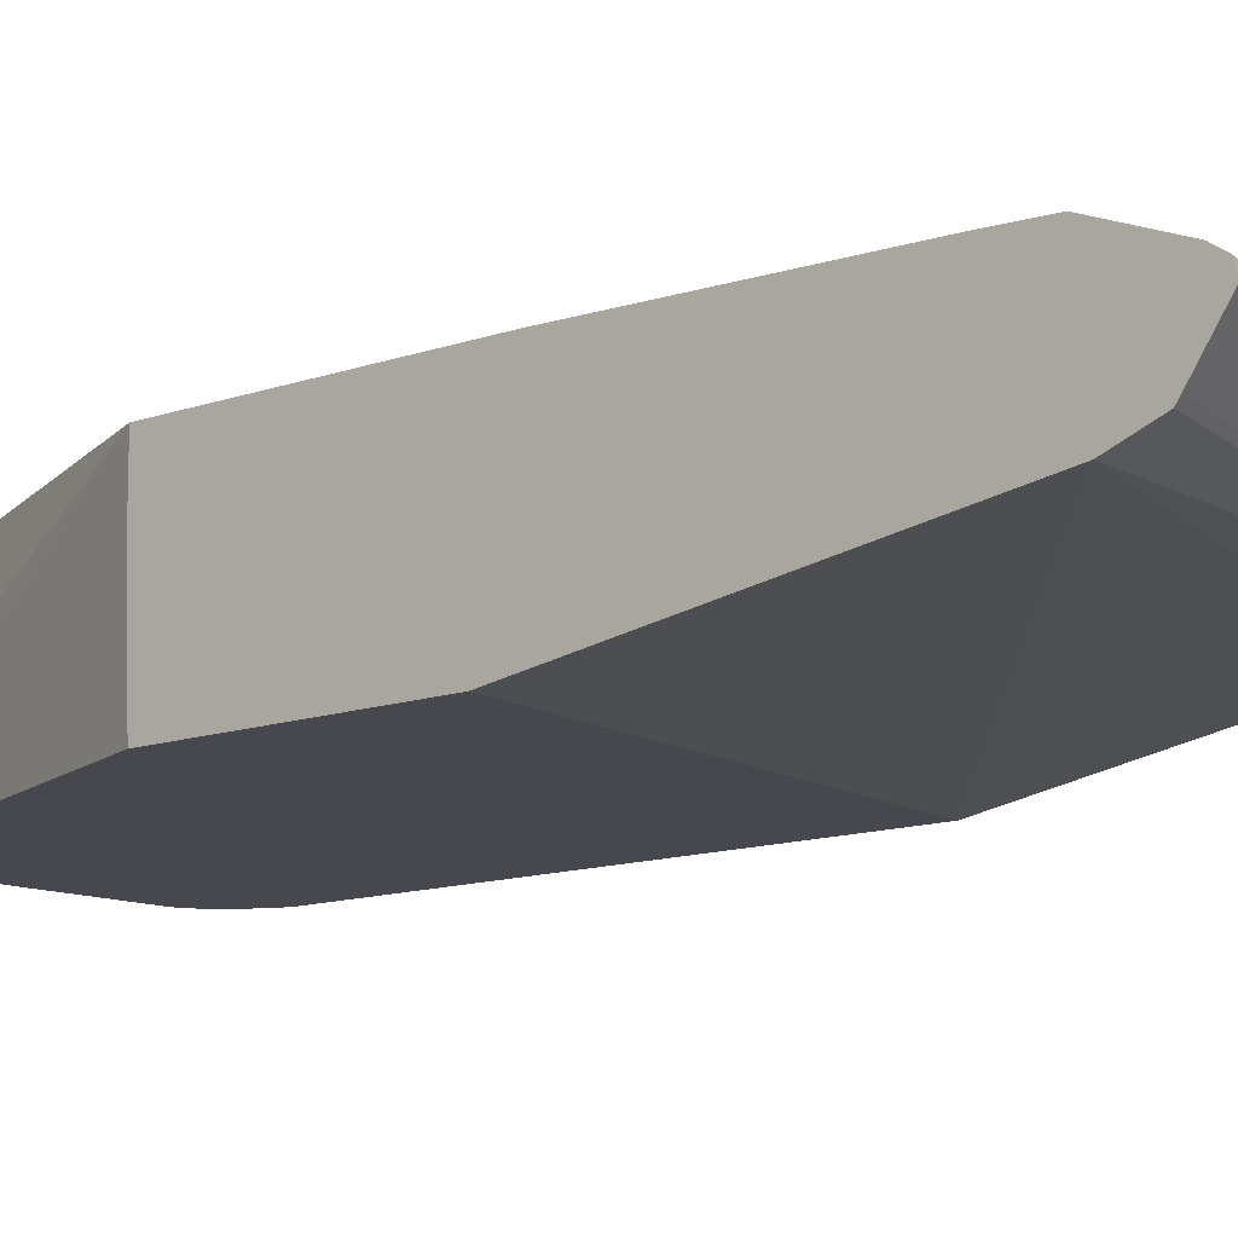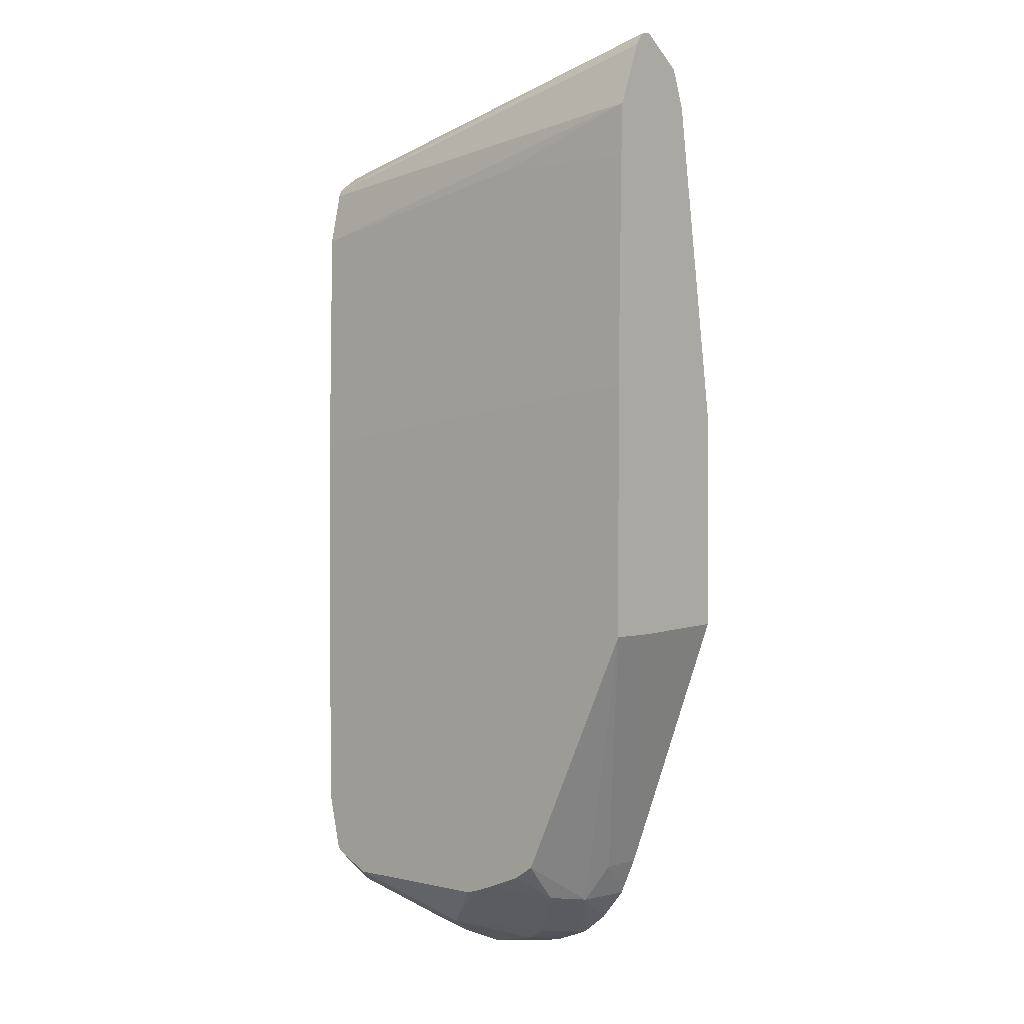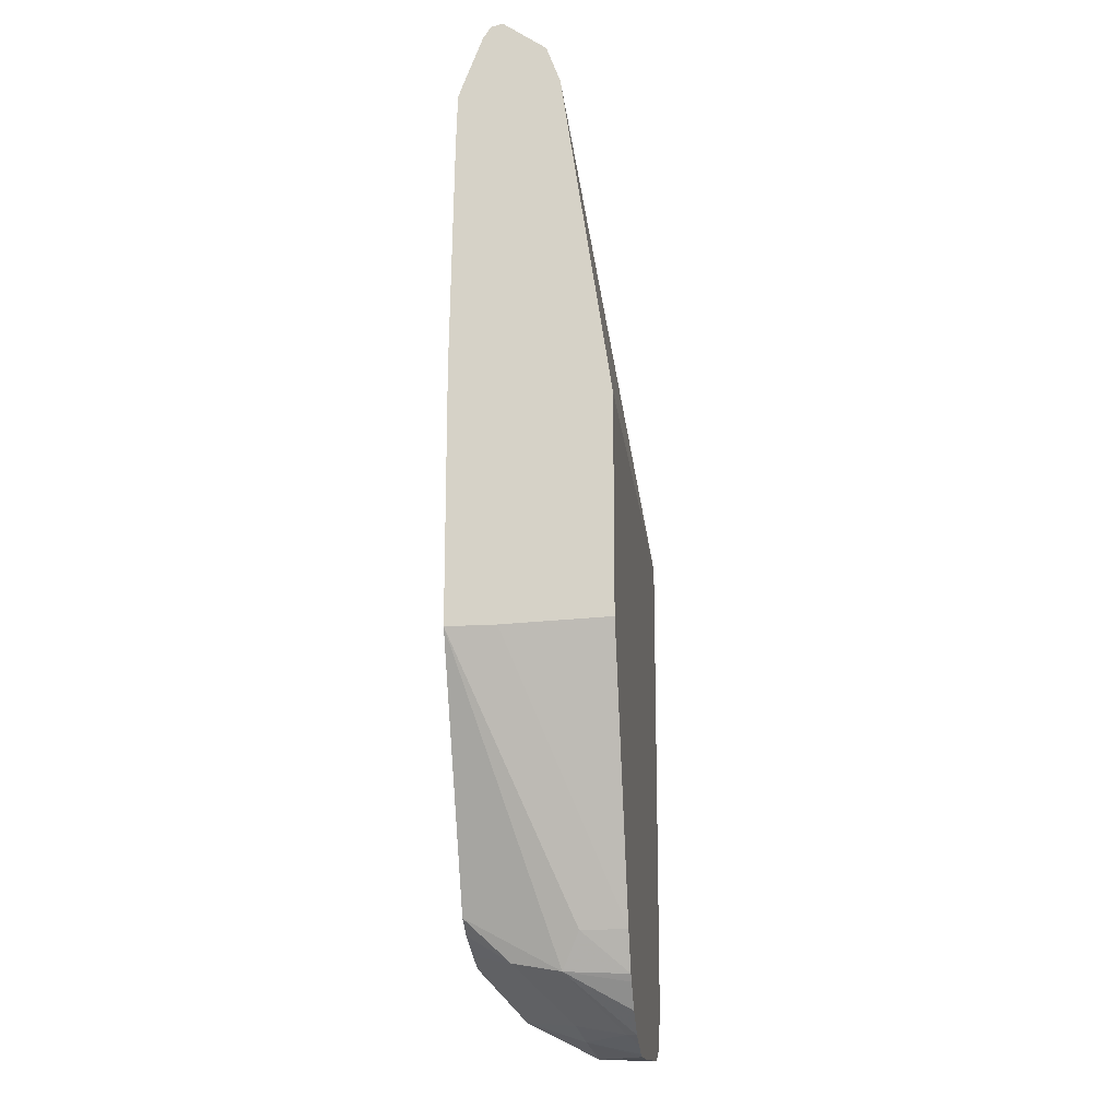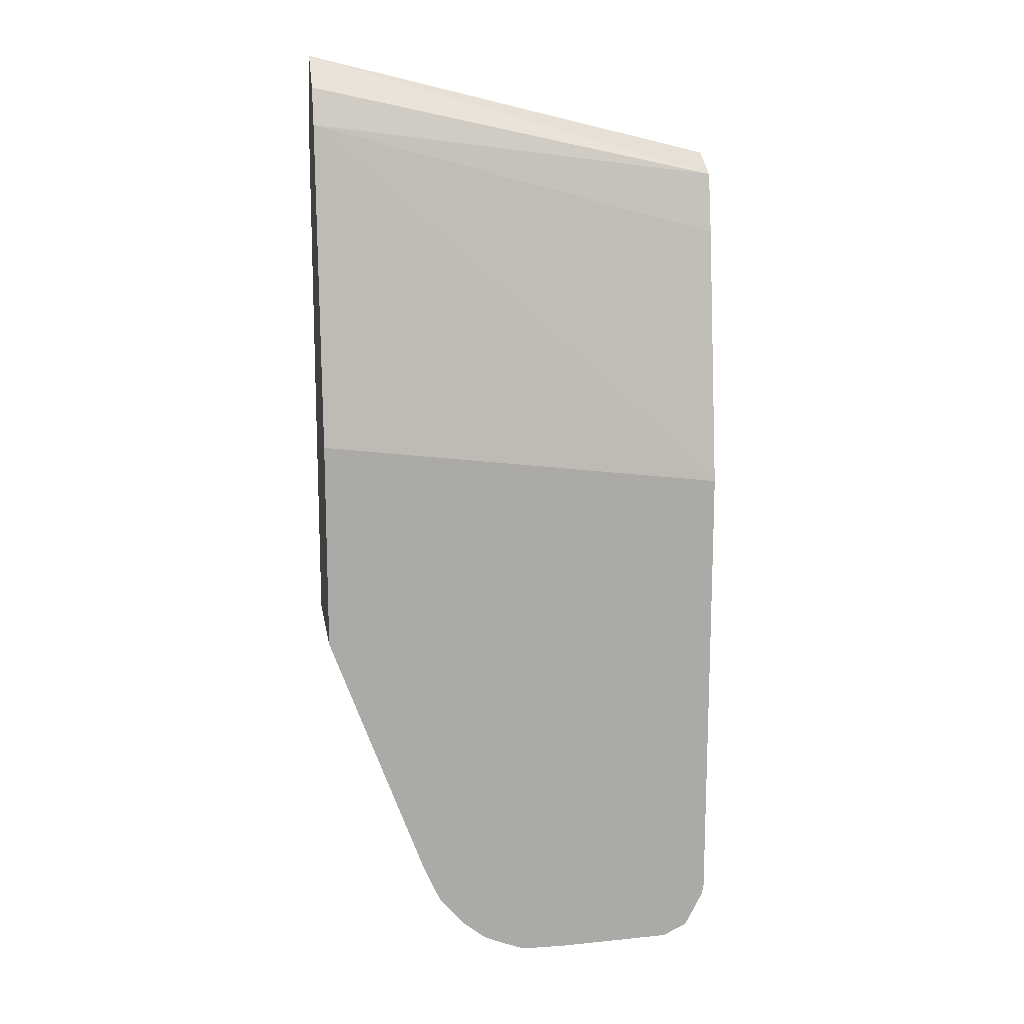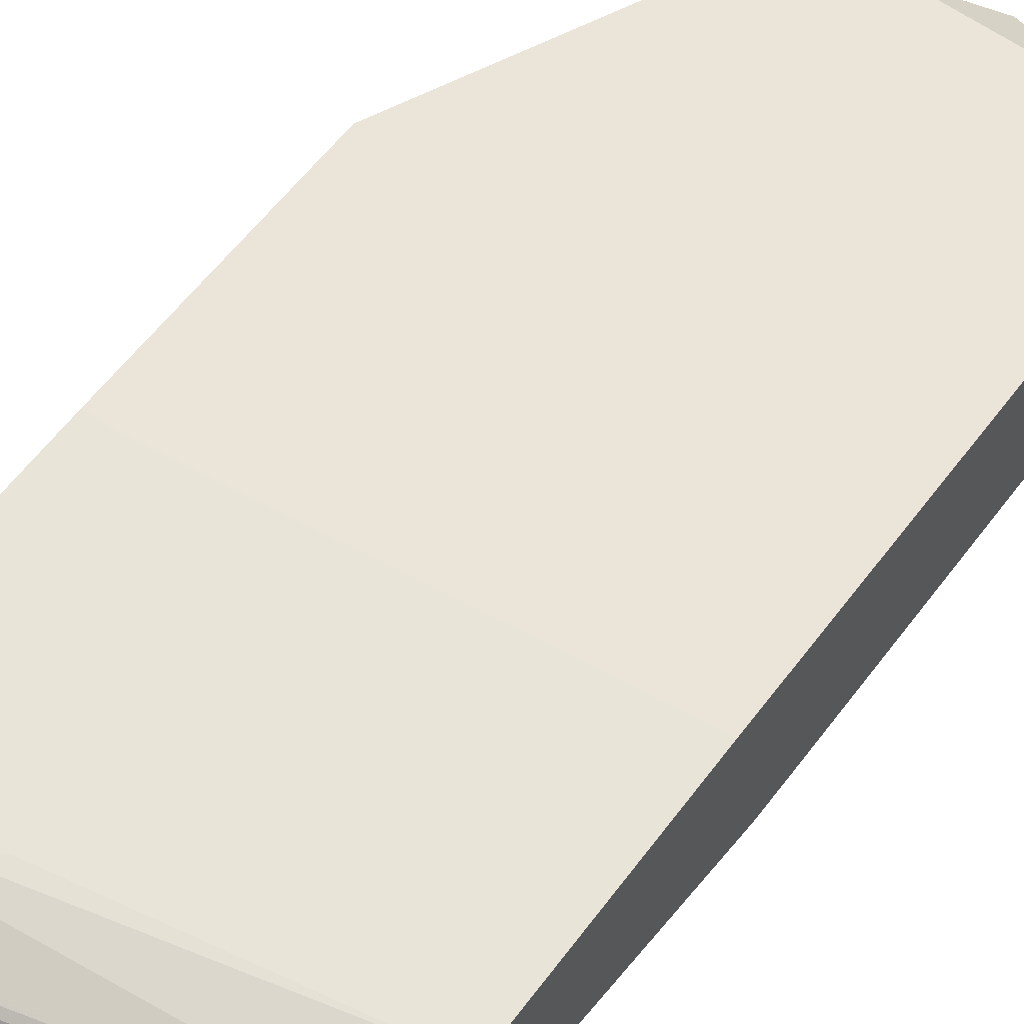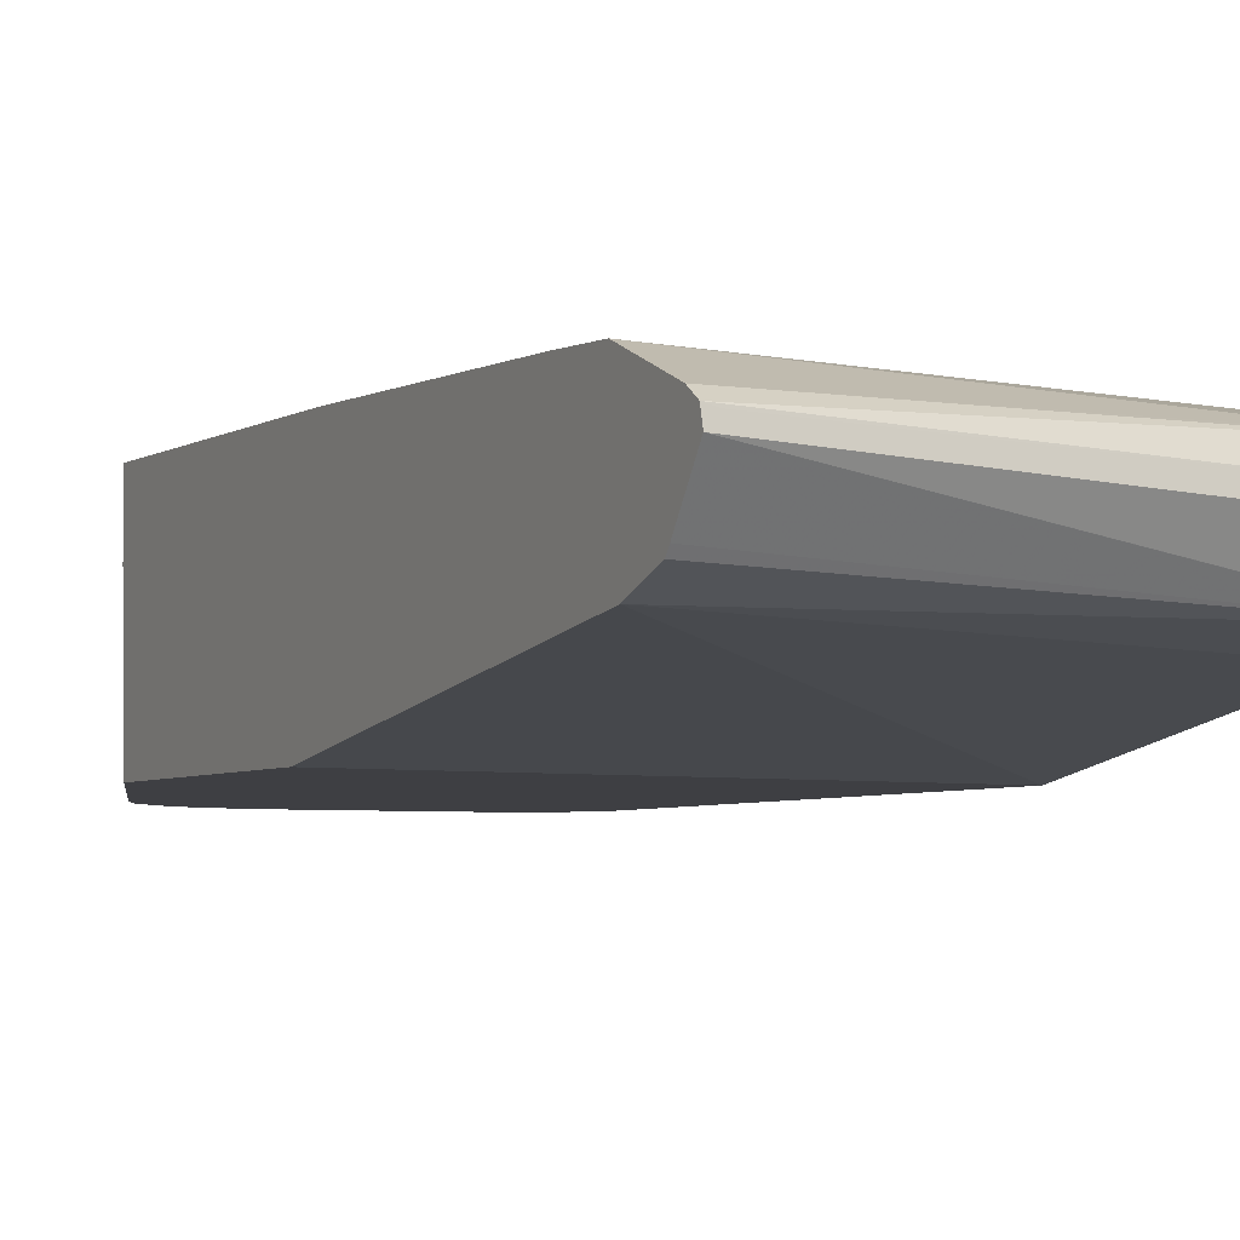
<metadata>
{"format":"obj","ext":"obj","renderer":"f3d","projection":"perspective","resolution":1024,"background":"white","views":[{"elev":-11.8,"azim":-48.9,"up":"+Y"},{"elev":1.2,"azim":-139.0,"up":"+Z"},{"elev":-16.6,"azim":-82.4,"up":"+Z"},{"elev":14.5,"azim":-8.7,"up":"+Z"},{"elev":59.4,"azim":36.8,"up":"+Y"},{"elev":-4.2,"azim":-26.3,"up":"+Y"}]}
</metadata>
<code>
v 0.07272 0.218 -0.2362
v -0.2059 0.2301 -0.1696
v -0.2125 0.2235 -0.1663
v 0.07272 0.1909 -0.2497
v 0.07272 0.2284 -0.2388
v -0.2125 0.2314 -0.1683
v -0.2125 0.1977 -0.1845
v 0.07264 0.1907 -0.2498
v 0.07272 0.1907 -0.2498
v 0.07272 0.2422 -0.2482
v -0.2125 0.2367 -0.1762
v 0.07272 0.2447 -0.2505
v -0.2125 0.1939 -0.1872
v -0.2125 0.1844 -0.2125
v 0.07272 0.1817 -0.2907
v -0.2125 0.2532 -0.2191
v 0.07272 0.2463 -0.2544
v -0.2125 0.1509 -0.435
v 0.07264 0.1509 -0.4695
v 0.07272 0.1509 -0.4948
v 0.07272 0.2543 -0.2907
v -0.109 0.2543 -0.2544
v -0.2125 0.2543 -0.2544
v -0.2125 0.1509 -0.5813
v 0.07272 0.1509 -0.6115
v 0.07272 0.2571 -0.4484
v -0.1955 0.2571 -0.4135
v -0.2125 0.2571 -0.4135
v -0.2125 0.2235 -0.584
v -0.1453 0.1509 -0.763
v 0.07272 0.2543 -0.6538
v 0.07264 0.1509 -0.7936
v 0.07272 0.2571 -0.6538
v -0.2125 0.2571 -0.584
v -0.1453 0.1817 -0.763
v -0.1336 0.1509 -0.789
v 0.07124 0.1509 -0.8
v 0.07264 0.218 -0.763
v 0.07264 0.2571 -0.7238
v -0.1338 0.2571 -0.7534
v -0.1332 0.1938 -0.7871
v -0.13 0.1509 -0.7936
v 0.061 0.1509 -0.8204
v 0.06356 0.1817 -0.8038
v 0.06356 0.2543 -0.7675
v 0.06356 0.2571 -0.7647
v 0.07197 0.2571 -0.7269
v -0.1196 0.2571 -0.7627
v -0.1271 0.2271 -0.7811
v -0.09688 0.1574 -0.8235
v -0.09866 0.1509 -0.824
v -0.1162 0.1509 -0.8101
v 0.05868 0.1509 -0.8244
v 0.05449 0.1635 -0.8265
v 0.05734 0.2571 -0.7692
v 0.05449 0.2361 -0.7901
v -0.09302 0.2571 -0.7733
v -0.03635 0.2301 -0.8114
v -0.09082 0.1907 -0.8174
v -0.07264 0.1862 -0.8265
v -0.08387 0.1509 -0.83
v 0.04193 0.1509 -0.8328
v -0.03635 0.1817 -0.8356
v -0.01818 0.1998 -0.8265
v -3.63e-06 0.218 -0.8129
v 0.03632 0.2571 -0.7797
v -0.08066 0.2571 -0.7777
v -0.07264 0.2571 -0.7797
v -0.06706 0.1509 -0.8356
v -0.07264 0.1509 -0.8343
v -0.03635 0.1509 -0.8356
f 37 43 44
f 34 40 41
f 34 41 35
f 35 41 36
f 36 41 42
f 37 44 45
f 41 49 50
f 38 45 46
f 38 46 47
f 38 47 39
f 40 48 49
f 40 49 41
f 33 38 39
f 37 45 38
f 32 38 33
f 26 40 34
f 31 32 33
f 41 50 51
f 26 47 46
f 26 46 55
f 26 55 66
f 26 66 68
f 26 68 67
f 32 37 38
f 26 67 57
f 26 48 40
f 26 34 28
f 26 28 27
f 29 34 35
f 29 35 30
f 30 35 36
f 26 57 48
f 41 51 52
f 54 62 63
f 43 53 44
f 56 65 66
f 57 67 58
f 58 65 64
f 58 64 63
f 58 63 60
f 58 60 59
f 55 56 66
f 58 67 68
f 58 66 65
f 60 63 69
f 60 69 70
f 60 70 61
f 62 71 63
f 63 71 69
f 58 68 66
f 41 52 42
f 54 65 56
f 54 63 64
f 44 53 54
f 44 54 45
f 45 55 46
f 45 54 56
f 45 56 55
f 48 57 49
f 54 64 65
f 49 58 59
f 49 57 58
f 50 59 60
f 50 60 61
f 50 61 51
f 53 62 54
f 26 39 47
f 49 59 50
f 26 33 39
f 22 28 23
f 24 29 30
f 4 8 9
f 3 8 4
f 3 7 8
f 3 13 7
f 3 14 13
f 3 18 14
f 3 24 18
f 3 29 24
f 3 34 29
f 3 28 34
f 3 23 28
f 3 16 23
f 25 32 31
f 3 6 11
f 2 5 6
f 2 6 3
f 1 5 2
f 1 2 3
f 1 3 4
f 1 4 9
f 1 9 15
f 1 15 20
f 1 20 25
f 5 10 6
f 1 25 31
f 1 33 26
f 1 26 21
f 1 21 17
f 1 17 12
f 1 12 10
f 1 10 5
f 1 31 33
f 6 10 12
f 3 11 16
f 7 13 8
f 22 27 28
f 6 12 11
f 21 26 22
f 18 20 19
f 18 25 20
f 18 32 25
f 18 37 32
f 18 43 37
f 18 53 43
f 18 62 53
f 18 71 62
f 18 69 71
f 18 70 69
f 18 61 70
f 18 51 61
f 22 26 27
f 18 42 52
f 18 52 51
f 9 13 14
f 9 14 15
f 11 12 17
f 11 17 16
f 14 18 19
f 14 19 15
f 8 13 9
f 16 17 21
f 16 21 22
f 16 22 23
f 18 24 30
f 18 30 36
f 15 19 20
f 18 36 42

</code>
